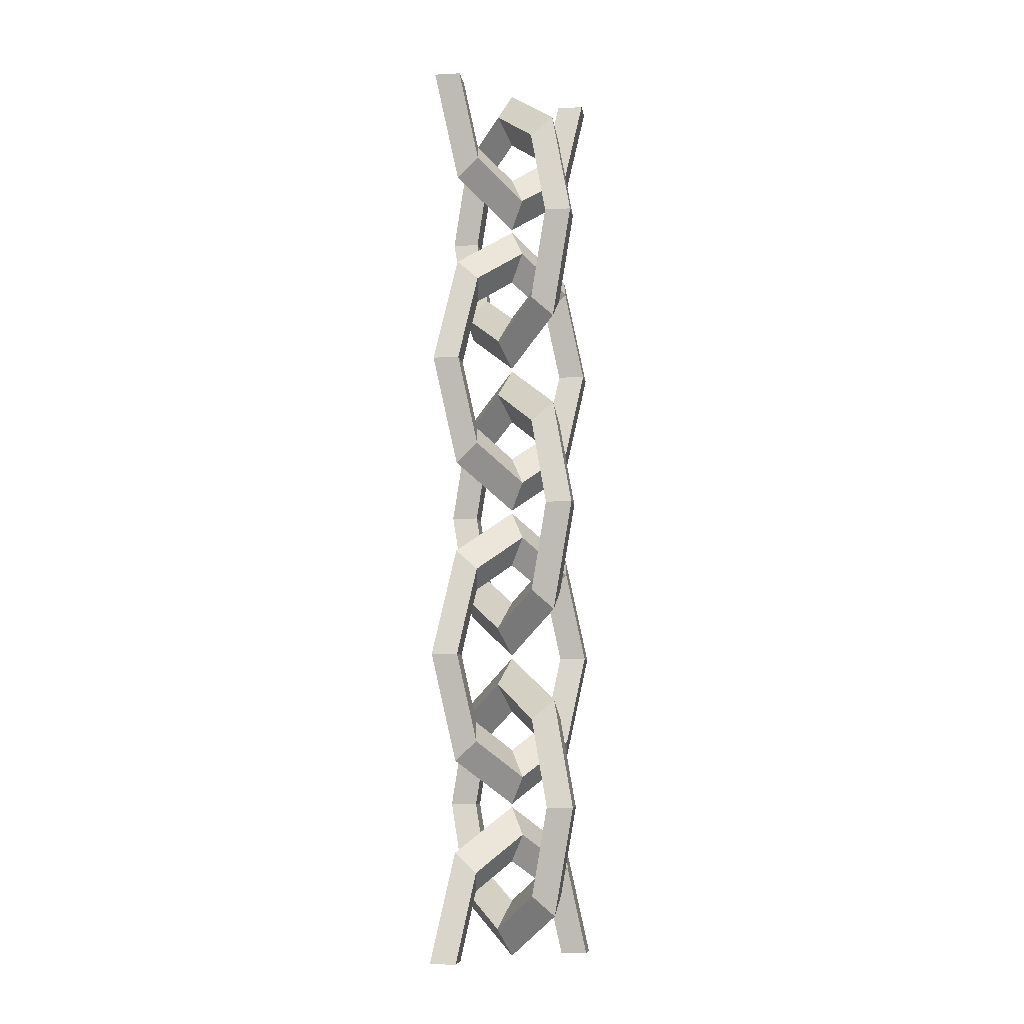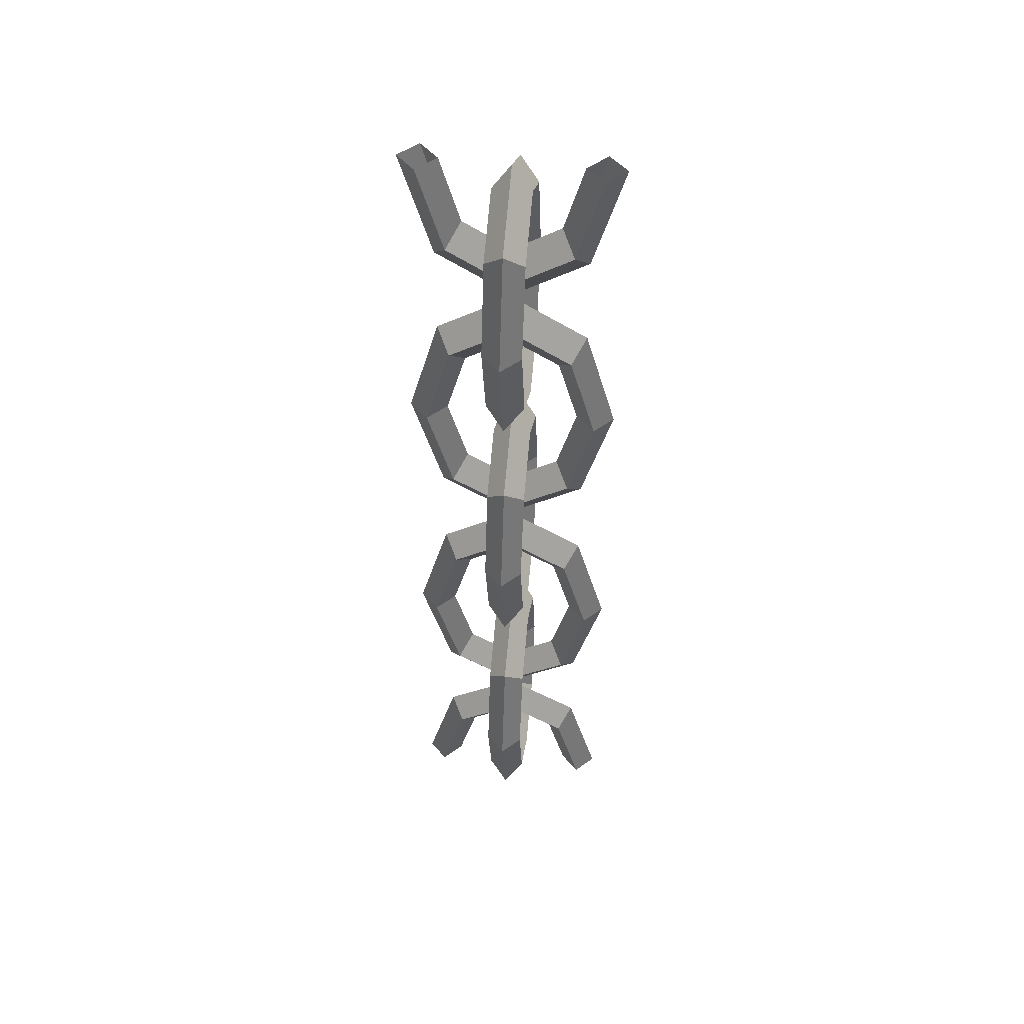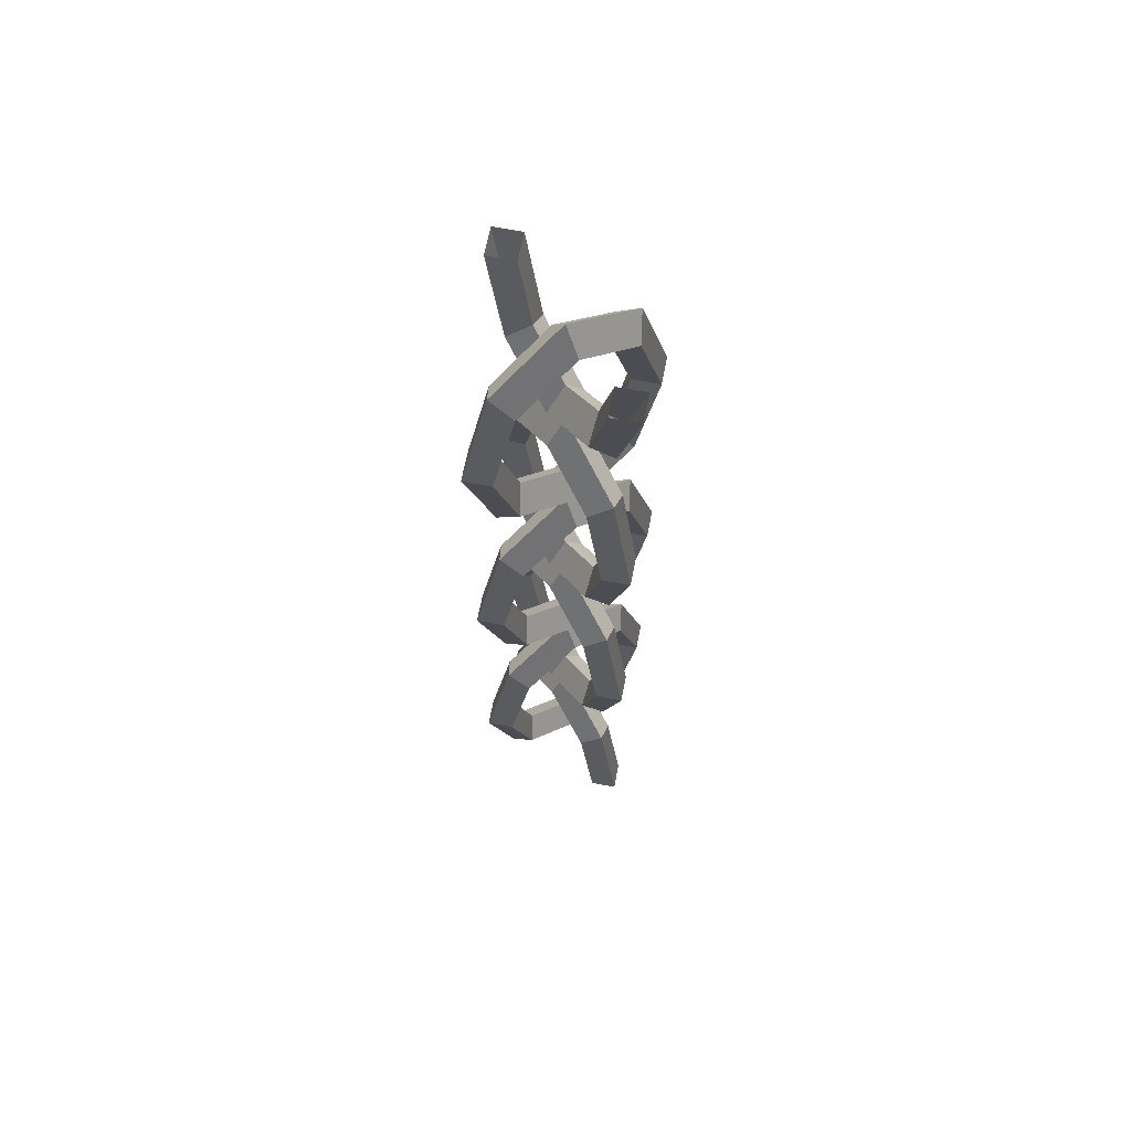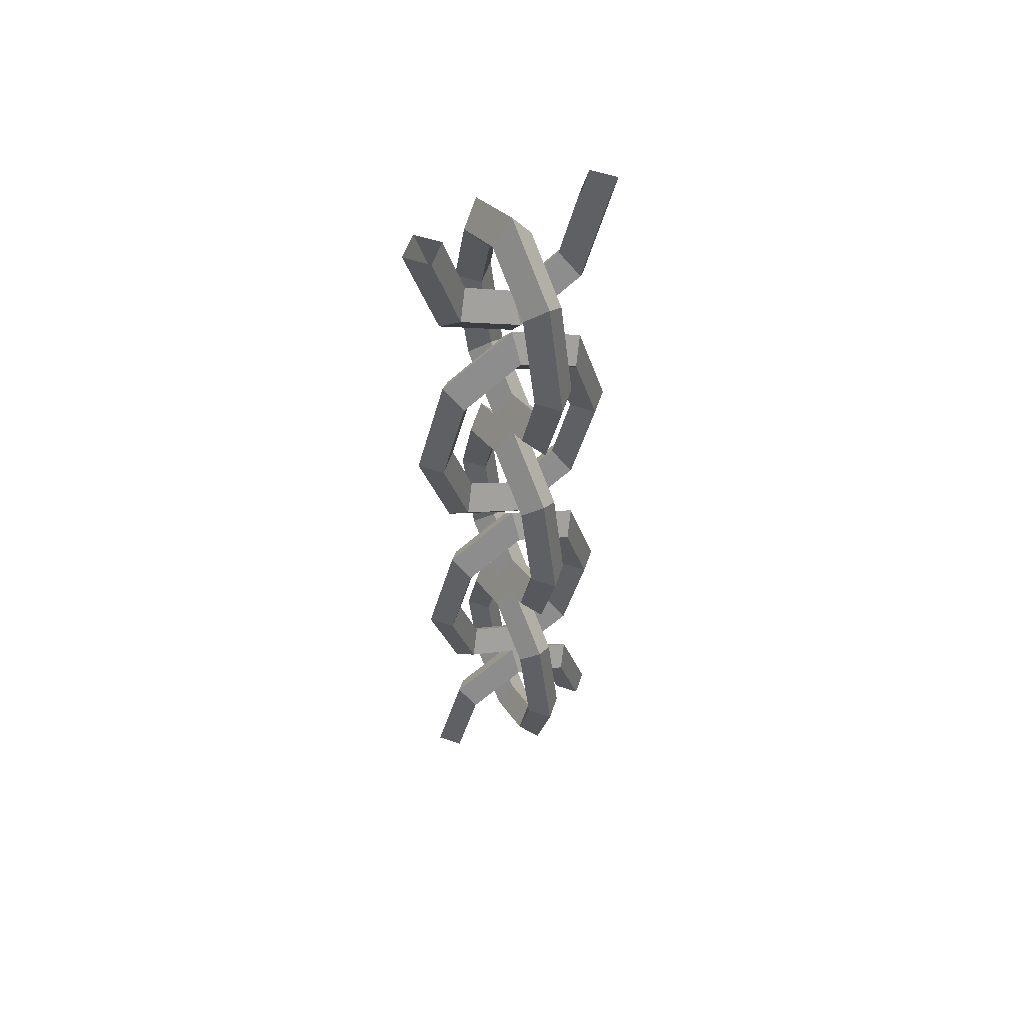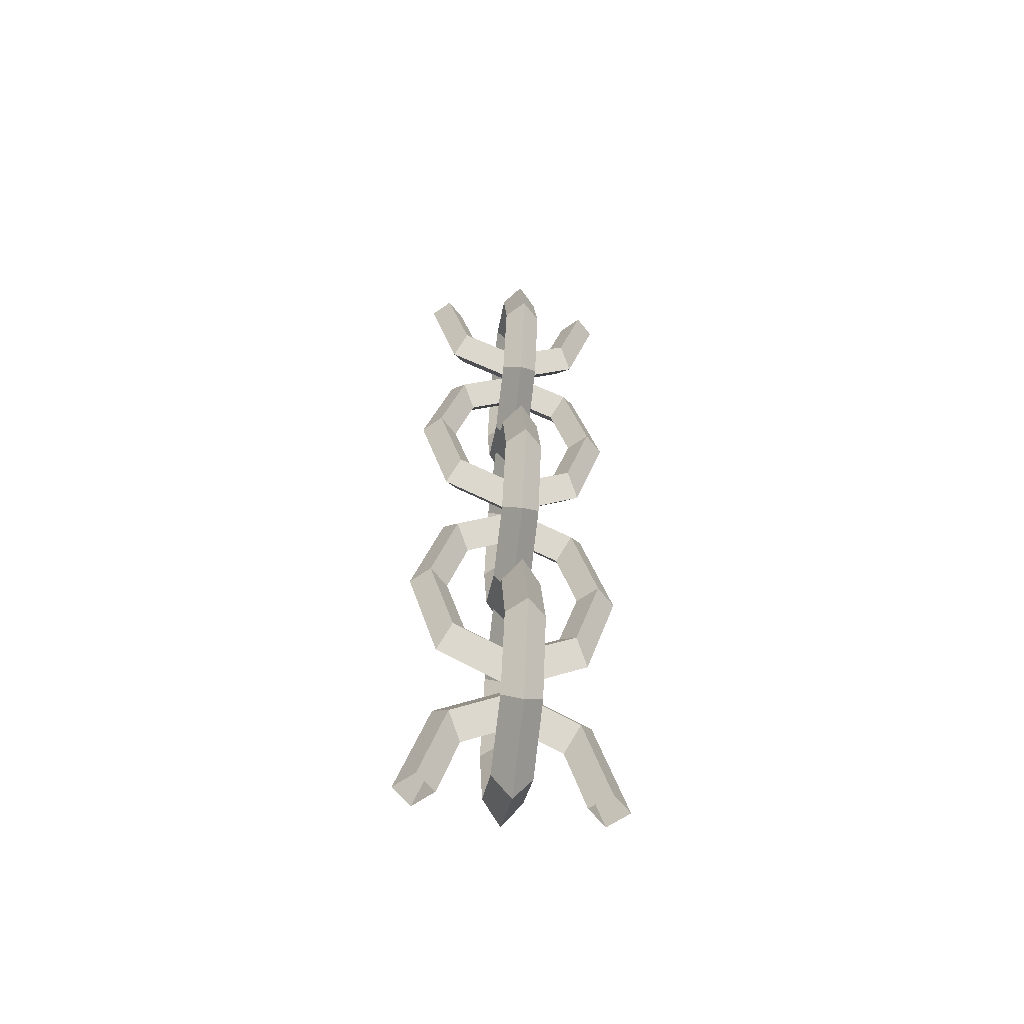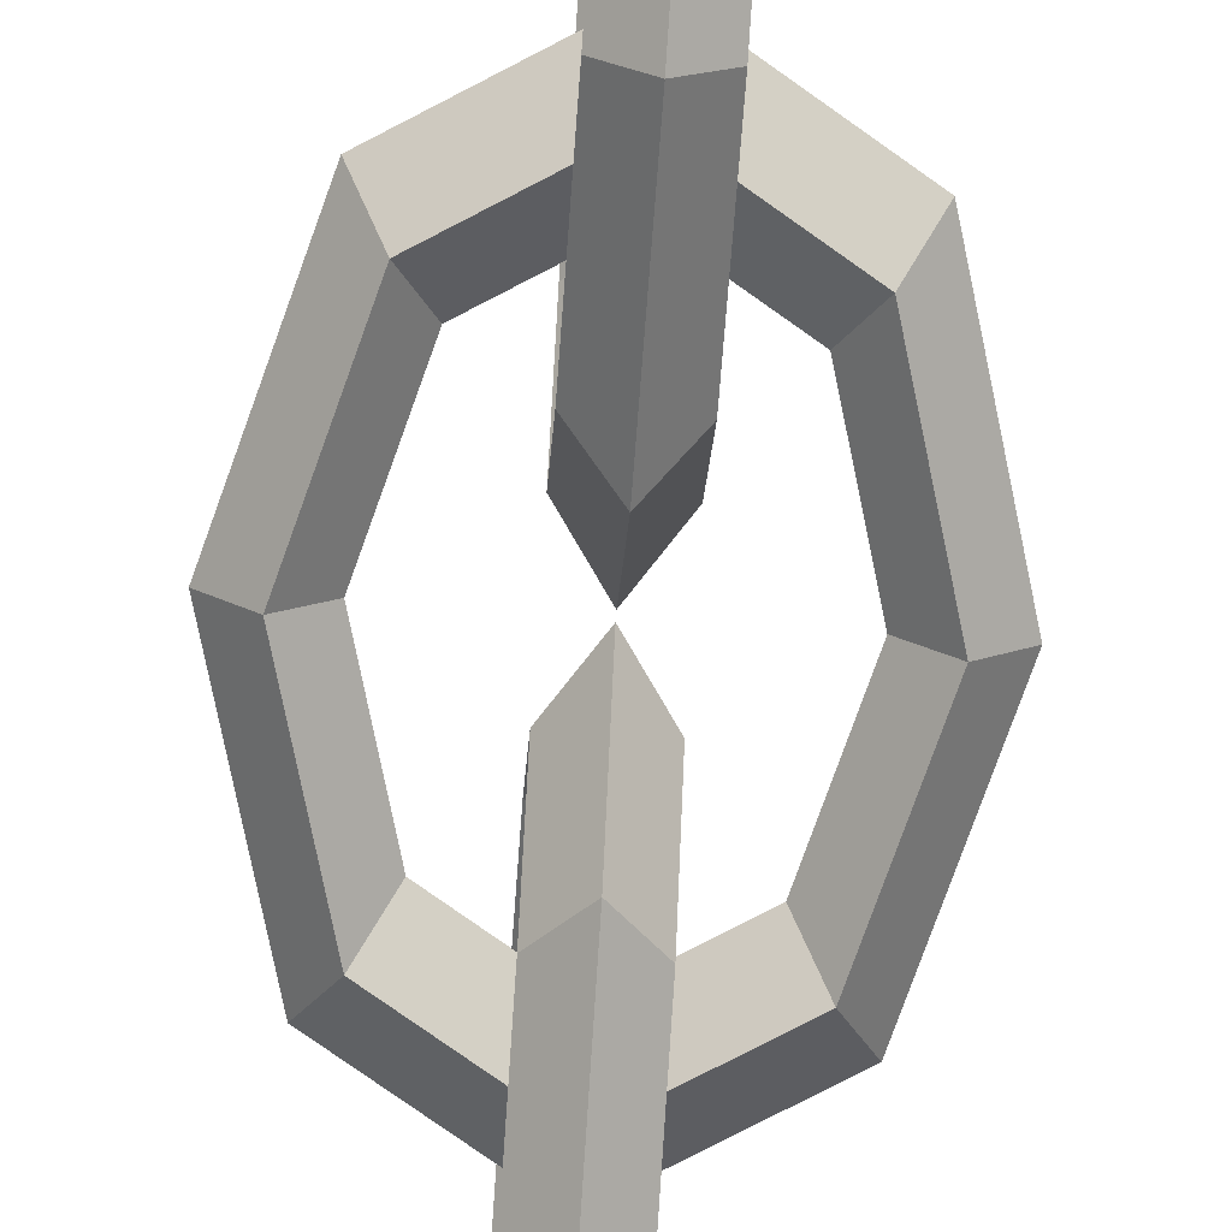
<metadata>
{"format":"obj","ext":"obj","renderer":"f3d","projection":"perspective","resolution":1024,"background":"white","views":[{"elev":-7.8,"azim":-126.5,"up":"+Y"},{"elev":49.2,"azim":-83.6,"up":"+Y"},{"elev":67.0,"azim":146.0,"up":"+Y"},{"elev":57.4,"azim":63.8,"up":"+Y"},{"elev":-58.4,"azim":-98.2,"up":"+Y"},{"elev":-73.3,"azim":176.0,"up":"+Z"}]}
</metadata>
<code>
o Torus
v 0 -0 -0.11
v 0.02 -0 -0.09
v 0 -0 -0.07
v -0.02 -0 -0.09
v -0 0.1167 -0.07778
v 0.02 0.09546 -0.06364
v -0 0.07425 -0.0495
v -0.02 0.09546 -0.06364
v -0 0.165 -0
v 0.02 0.135 -0
v -0 0.105 -0
v -0.02 0.135 -0
v -0 0.1167 0.07778
v 0.02 0.09546 0.06364
v -0 0.07425 0.0495
v -0.02 0.09546 0.06364
v 0 -0 0.11
v 0.02 -0 0.09
v 0 -0 0.07
v -0.02 -0 0.09
v 0 0.835 0
v 0.02 0.865 0
v 0 0.895 0
v -0.02 0.865 0
v 0 0.8833 -0.07778
v 0.02 0.9045 -0.06364
v 0 0.9258 -0.0495
v -0.02 0.9045 -0.06364
v 0 1 -0.11
v 0.02 1 -0.09
v 0 1 -0.07
v -0.02 1 -0.09
v 0 1 0.11
v 0.02 1 0.09
v 0 1 0.07
v -0.02 1 0.09
v 0 0.8833 0.07778
v 0.02 0.9045 0.06364
v 0 0.9258 0.0495
v -0.02 0.9045 0.06364
v 0 0.5017 0
v 0.02 0.5317 0
v 0 0.5617 0
v -0.02 0.5317 0
v 0 0.55 -0.07778
v 0.02 0.5712 -0.06364
v 0 0.5924 -0.0495
v -0.02 0.5712 -0.06364
v 0 0.6667 -0.11
v 0.02 0.6667 -0.09
v 0 0.6667 -0.07
v -0.02 0.6667 -0.09
v -0 0.7833 -0.07778
v 0.02 0.7621 -0.06364
v -0 0.7409 -0.0495
v -0.02 0.7621 -0.06364
v -0 0.8317 -0
v 0.02 0.8017 -0
v -0 0.7717 -0
v -0.02 0.8017 -0
v -0 0.7833 0.07778
v 0.02 0.7621 0.06364
v -0 0.7409 0.0495
v -0.02 0.7621 0.06364
v 0 0.6667 0.11
v 0.02 0.6667 0.09
v 0 0.6667 0.07
v -0.02 0.6667 0.09
v 0 0.55 0.07778
v 0.02 0.5712 0.06364
v 0 0.5924 0.0495
v -0.02 0.5712 0.06364
v 0 0.1683 0
v 0.02 0.1983 0
v 0 0.2283 0
v -0.02 0.1983 0
v 0 0.2167 -0.07778
v 0.02 0.2379 -0.06364
v 0 0.2591 -0.0495
v -0.02 0.2379 -0.06364
v 0 0.3333 -0.11
v 0.02 0.3333 -0.09
v 0 0.3333 -0.07
v -0.02 0.3333 -0.09
v -0 0.45 -0.07778
v 0.02 0.4288 -0.06364
v -0 0.4076 -0.0495
v -0.02 0.4288 -0.06364
v -0 0.4983 -0
v 0.02 0.4683 -0
v -0 0.4383 -0
v -0.02 0.4683 -0
v -0 0.45 0.07778
v 0.02 0.4288 0.06364
v -0 0.4076 0.0495
v -0.02 0.4288 0.06364
v 0 0.3333 0.11
v 0.02 0.3333 0.09
v 0 0.3333 0.07
v -0.02 0.3333 0.09
v 0 0.2167 0.07778
v 0.02 0.2379 0.06364
v 0 0.2591 0.0495
v -0.02 0.2379 0.06364
v -0 0.001667 -0
v -0 0.03167 -0.02
v -0 0.06167 -0
v -0 0.03167 0.02
v -0.07778 0.04999 -0
v -0.06364 0.07121 -0.02
v -0.0495 0.09242 -0
v -0.06364 0.07121 0.02
v -0.11 0.1667 0
v -0.09 0.1667 -0.02
v -0.07 0.1667 0
v -0.09 0.1667 0.02
v -0.07778 0.2833 0
v -0.06364 0.2621 -0.02
v -0.0495 0.2409 0
v -0.06364 0.2621 0.02
v -0 0.3317 0
v -0 0.3017 -0.02
v -0 0.2717 0
v -0 0.3017 0.02
v 0.07778 0.2833 0
v 0.06364 0.2621 -0.02
v 0.0495 0.2409 0
v 0.06364 0.2621 0.02
v 0.11 0.1667 0
v 0.09 0.1667 -0.02
v 0.07 0.1667 0
v 0.09 0.1667 0.02
v 0.07778 0.04999 0
v 0.06364 0.07121 -0.02
v 0.0495 0.09242 0
v 0.06364 0.07121 0.02
v -0 0.6683 -0
v -0 0.6983 -0.02
v -0 0.7283 -0
v -0 0.6983 0.02
v -0.07778 0.7167 -0
v -0.06364 0.7379 -0.02
v -0.0495 0.7591 -0
v -0.06364 0.7379 0.02
v -0.11 0.8333 0
v -0.09 0.8333 -0.02
v -0.07 0.8333 0
v -0.09 0.8333 0.02
v -0.07778 0.95 0
v -0.06364 0.9288 -0.02
v -0.0495 0.9076 0
v -0.06364 0.9288 0.02
v -0 0.9983 0
v -0 0.9683 -0.02
v -0 0.9383 0
v -0 0.9683 0.02
v 0.07778 0.95 0
v 0.06364 0.9288 -0.02
v 0.0495 0.9076 0
v 0.06364 0.9288 0.02
v 0.11 0.8333 0
v 0.09 0.8333 -0.02
v 0.07 0.8333 0
v 0.09 0.8333 0.02
v 0.07778 0.7167 0
v 0.06364 0.7379 -0.02
v 0.0495 0.7591 0
v 0.06364 0.7379 0.02
v -0 0.335 -0
v -0 0.365 -0.02
v -0 0.395 -0
v -0 0.365 0.02
v -0.07778 0.3833 -0
v -0.06364 0.4045 -0.02
v -0.0495 0.4258 -0
v -0.06364 0.4045 0.02
v -0.11 0.5 0
v -0.09 0.5 -0.02
v -0.07 0.5 0
v -0.09 0.5 0.02
v -0.07778 0.6167 0
v -0.06364 0.5955 -0.02
v -0.0495 0.5742 0
v -0.06364 0.5955 0.02
v -0 0.665 0
v -0 0.635 -0.02
v -0 0.605 0
v -0 0.635 0.02
v 0.07778 0.6167 0
v 0.06364 0.5955 -0.02
v 0.0495 0.5742 0
v 0.06364 0.5955 0.02
v 0.11 0.5 0
v 0.09 0.5 -0.02
v 0.07 0.5 0
v 0.09 0.5 0.02
v 0.07778 0.3833 0
v 0.06364 0.4045 -0.02
v 0.0495 0.4258 0
v 0.06364 0.4045 0.02
f 1 5 6
f 2 6 7
f 7 8 4
f 8 5 1
f 5 9 10
f 6 10 11
f 11 12 8
f 12 9 5
f 13 14 10
f 14 15 11
f 11 15 16
f 12 16 13
f 17 18 14
f 18 19 15
f 15 19 20
f 16 20 17
f 25 26 22
f 26 27 23
f 23 27 28
f 24 28 25
f 29 30 26
f 30 31 27
f 27 31 32
f 28 32 29
f 33 37 38
f 34 38 39
f 39 40 36
f 40 37 33
f 37 21 22
f 38 22 23
f 23 24 40
f 24 21 37
f 45 46 42
f 46 47 43
f 43 47 48
f 44 48 45
f 49 50 46
f 50 51 47
f 47 51 52
f 48 52 49
f 49 53 54
f 50 54 55
f 55 56 52
f 56 53 49
f 53 57 58
f 54 58 59
f 59 60 56
f 60 57 53
f 61 62 58
f 62 63 59
f 59 63 64
f 60 64 61
f 65 66 62
f 66 67 63
f 63 67 68
f 64 68 65
f 65 69 70
f 66 70 71
f 71 72 68
f 72 69 65
f 69 41 42
f 70 42 43
f 43 44 72
f 44 41 69
f 77 78 74
f 78 79 75
f 75 79 80
f 76 80 77
f 81 82 78
f 82 83 79
f 79 83 84
f 80 84 81
f 81 85 86
f 82 86 87
f 87 88 84
f 88 85 81
f 85 89 90
f 86 90 91
f 91 92 88
f 92 89 85
f 93 94 90
f 94 95 91
f 91 95 96
f 92 96 93
f 97 98 94
f 98 99 95
f 95 99 100
f 96 100 97
f 97 101 102
f 98 102 103
f 103 104 100
f 104 101 97
f 101 73 74
f 102 74 75
f 75 76 104
f 76 73 101
f 109 110 106
f 110 111 107
f 107 111 112
f 108 112 109
f 113 114 110
f 114 115 111
f 111 115 116
f 112 116 113
f 113 117 118
f 114 118 119
f 119 120 116
f 120 117 113
f 117 121 122
f 118 122 123
f 123 124 120
f 124 121 117
f 125 126 122
f 126 127 123
f 123 127 128
f 124 128 125
f 129 130 126
f 130 131 127
f 127 131 132
f 128 132 129
f 129 133 134
f 130 134 135
f 135 136 132
f 136 133 129
f 133 105 106
f 134 106 107
f 107 108 136
f 108 105 133
f 141 142 138
f 142 143 139
f 139 143 144
f 140 144 141
f 145 146 142
f 146 147 143
f 143 147 148
f 144 148 145
f 145 149 150
f 146 150 151
f 151 152 148
f 152 149 145
f 149 153 154
f 150 154 155
f 155 156 152
f 156 153 149
f 157 158 154
f 158 159 155
f 155 159 160
f 156 160 157
f 161 162 158
f 162 163 159
f 159 163 164
f 160 164 161
f 161 165 166
f 162 166 167
f 167 168 164
f 168 165 161
f 165 137 138
f 166 138 139
f 139 140 168
f 140 137 165
f 173 174 170
f 174 175 171
f 171 175 176
f 172 176 173
f 177 178 174
f 178 179 175
f 175 179 180
f 176 180 177
f 177 181 182
f 178 182 183
f 183 184 180
f 184 181 177
f 181 185 186
f 182 186 187
f 187 188 184
f 188 185 181
f 189 190 186
f 190 191 187
f 187 191 192
f 188 192 189
f 193 194 190
f 194 195 191
f 191 195 196
f 192 196 193
f 193 197 198
f 194 198 199
f 199 200 196
f 200 197 193
f 197 169 170
f 198 170 171
f 171 172 200
f 172 169 197
f 2 1 6
f 3 2 7
f 3 7 4
f 4 8 1
f 6 5 10
f 7 6 11
f 7 11 8
f 8 12 5
f 9 13 10
f 10 14 11
f 12 11 16
f 9 12 13
f 13 17 14
f 14 18 15
f 16 15 20
f 13 16 17
f 21 25 22
f 22 26 23
f 24 23 28
f 21 24 25
f 25 29 26
f 26 30 27
f 28 27 32
f 25 28 29
f 34 33 38
f 35 34 39
f 35 39 36
f 36 40 33
f 38 37 22
f 39 38 23
f 39 23 40
f 40 24 37
f 41 45 42
f 42 46 43
f 44 43 48
f 41 44 45
f 45 49 46
f 46 50 47
f 48 47 52
f 45 48 49
f 50 49 54
f 51 50 55
f 51 55 52
f 52 56 49
f 54 53 58
f 55 54 59
f 55 59 56
f 56 60 53
f 57 61 58
f 58 62 59
f 60 59 64
f 57 60 61
f 61 65 62
f 62 66 63
f 64 63 68
f 61 64 65
f 66 65 70
f 67 66 71
f 67 71 68
f 68 72 65
f 70 69 42
f 71 70 43
f 71 43 72
f 72 44 69
f 73 77 74
f 74 78 75
f 76 75 80
f 73 76 77
f 77 81 78
f 78 82 79
f 80 79 84
f 77 80 81
f 82 81 86
f 83 82 87
f 83 87 84
f 84 88 81
f 86 85 90
f 87 86 91
f 87 91 88
f 88 92 85
f 89 93 90
f 90 94 91
f 92 91 96
f 89 92 93
f 93 97 94
f 94 98 95
f 96 95 100
f 93 96 97
f 98 97 102
f 99 98 103
f 99 103 100
f 100 104 97
f 102 101 74
f 103 102 75
f 103 75 104
f 104 76 101
f 105 109 106
f 106 110 107
f 108 107 112
f 105 108 109
f 109 113 110
f 110 114 111
f 112 111 116
f 109 112 113
f 114 113 118
f 115 114 119
f 115 119 116
f 116 120 113
f 118 117 122
f 119 118 123
f 119 123 120
f 120 124 117
f 121 125 122
f 122 126 123
f 124 123 128
f 121 124 125
f 125 129 126
f 126 130 127
f 128 127 132
f 125 128 129
f 130 129 134
f 131 130 135
f 131 135 132
f 132 136 129
f 134 133 106
f 135 134 107
f 135 107 136
f 136 108 133
f 137 141 138
f 138 142 139
f 140 139 144
f 137 140 141
f 141 145 142
f 142 146 143
f 144 143 148
f 141 144 145
f 146 145 150
f 147 146 151
f 147 151 148
f 148 152 145
f 150 149 154
f 151 150 155
f 151 155 152
f 152 156 149
f 153 157 154
f 154 158 155
f 156 155 160
f 153 156 157
f 157 161 158
f 158 162 159
f 160 159 164
f 157 160 161
f 162 161 166
f 163 162 167
f 163 167 164
f 164 168 161
f 166 165 138
f 167 166 139
f 167 139 168
f 168 140 165
f 169 173 170
f 170 174 171
f 172 171 176
f 169 172 173
f 173 177 174
f 174 178 175
f 176 175 180
f 173 176 177
f 178 177 182
f 179 178 183
f 179 183 180
f 180 184 177
f 182 181 186
f 183 182 187
f 183 187 184
f 184 188 181
f 185 189 186
f 186 190 187
f 188 187 192
f 185 188 189
f 189 193 190
f 190 194 191
f 192 191 196
f 189 192 193
f 194 193 198
f 195 194 199
f 195 199 196
f 196 200 193
f 198 197 170
f 199 198 171
f 199 171 200
f 200 172 197

</code>
